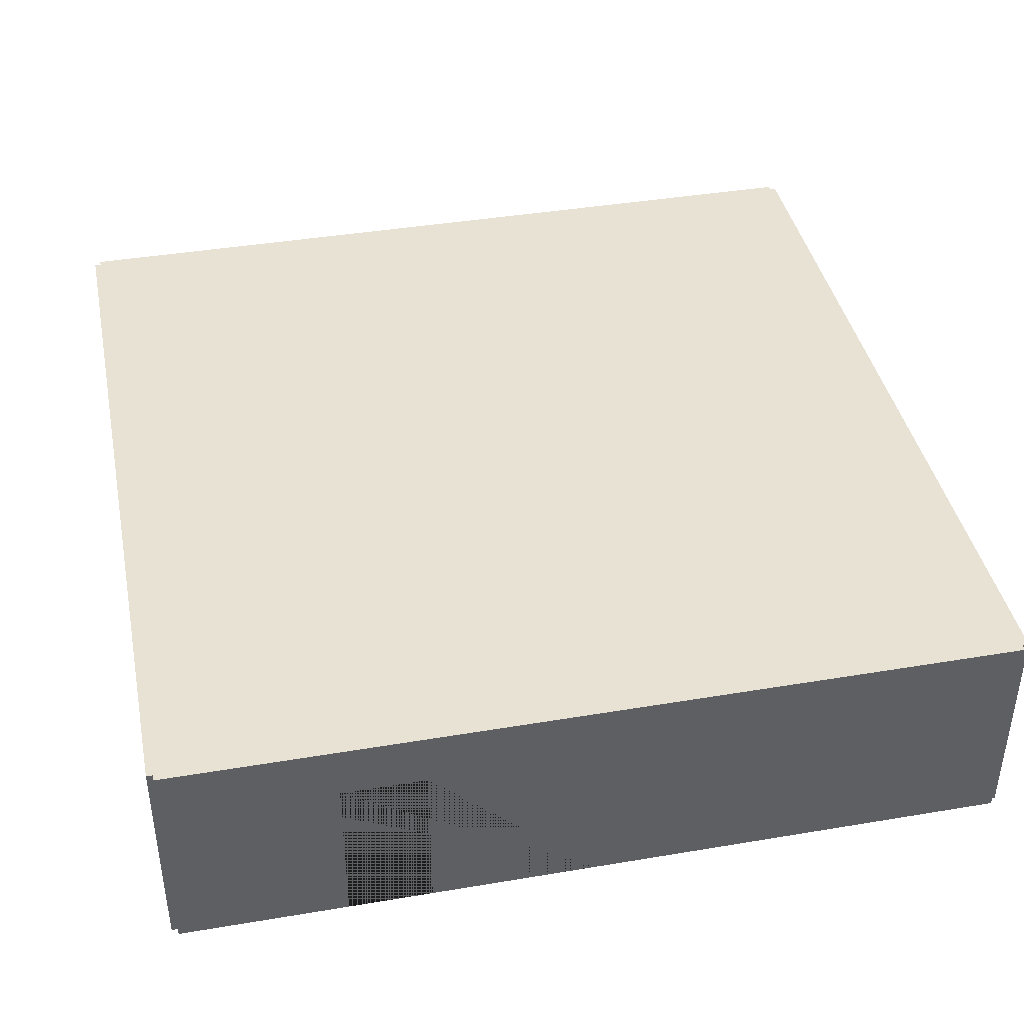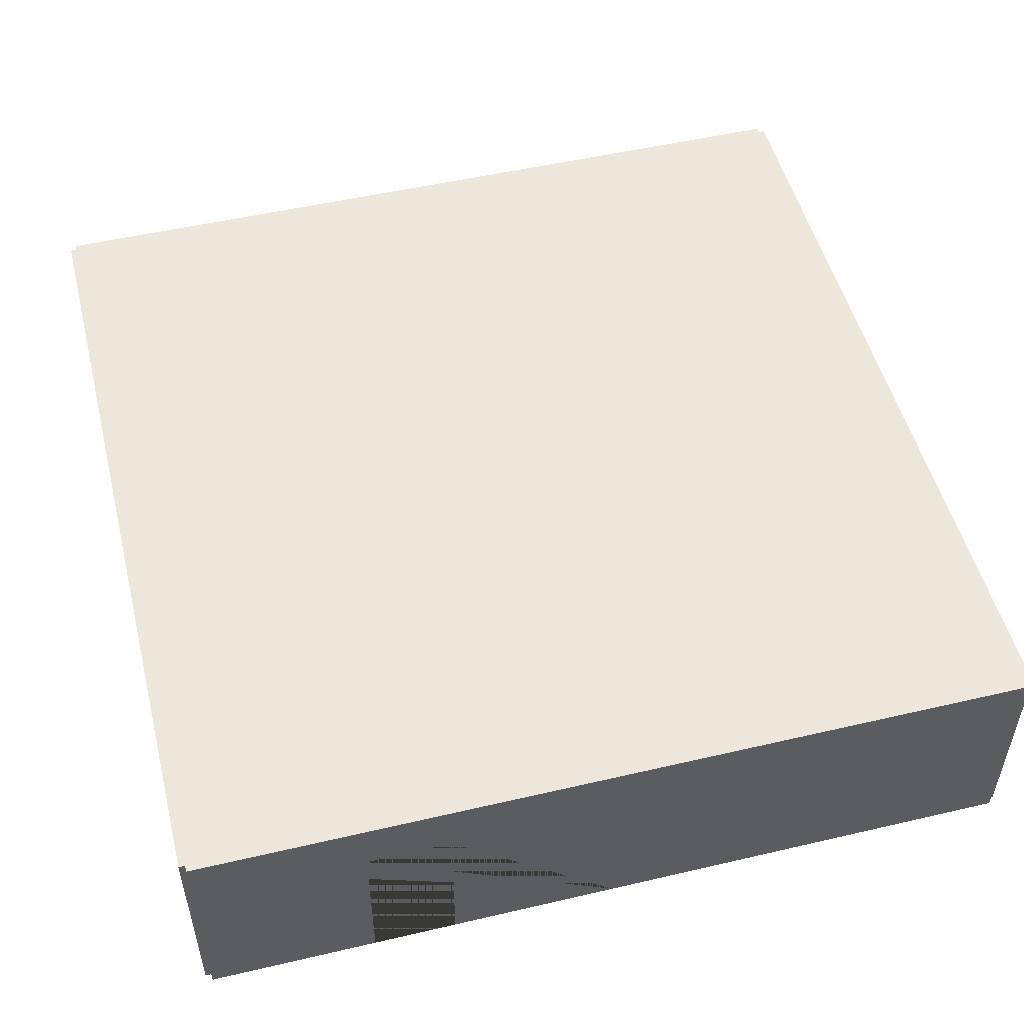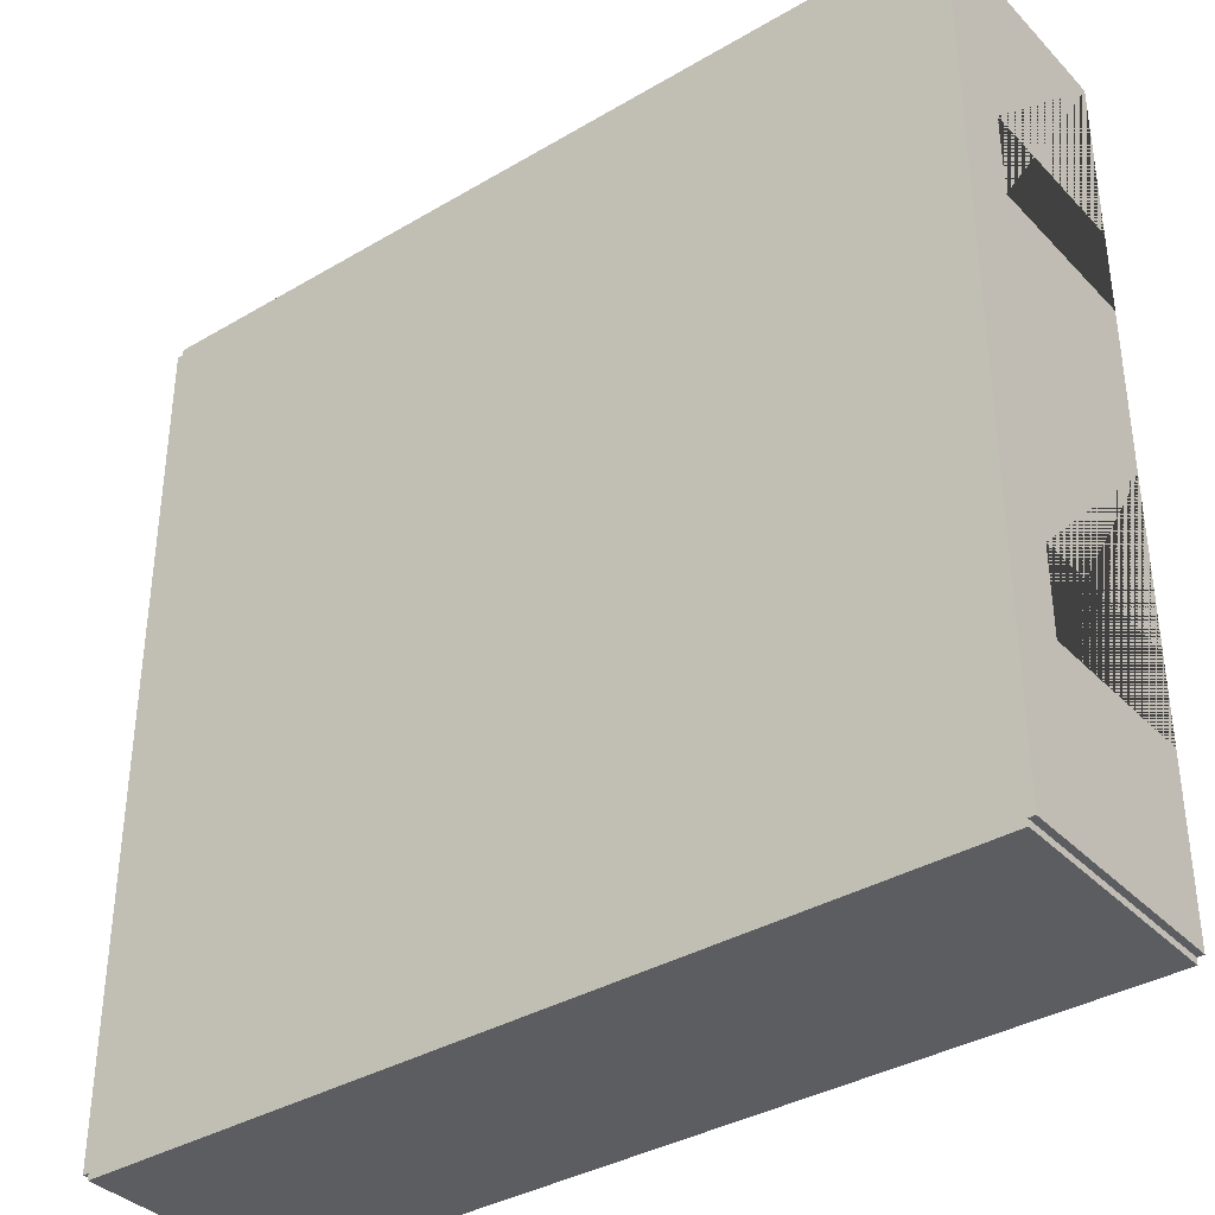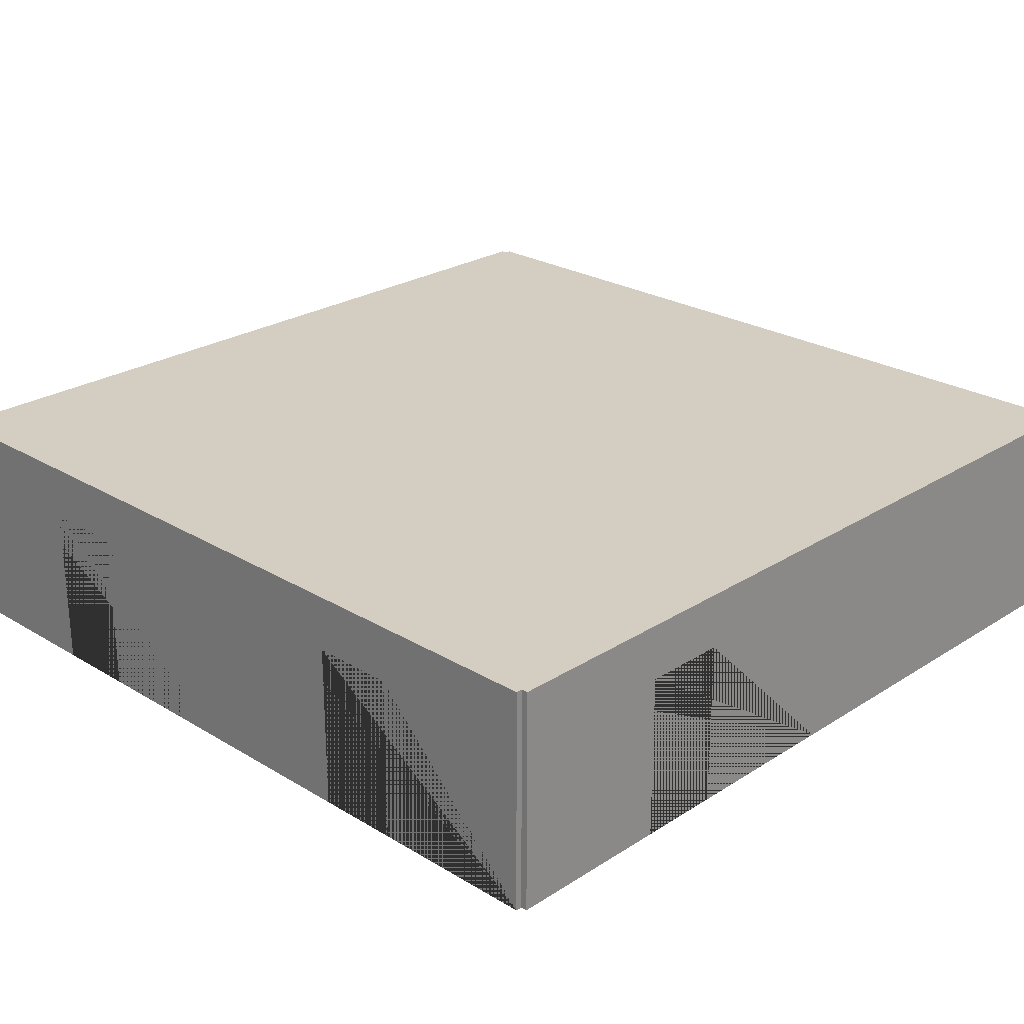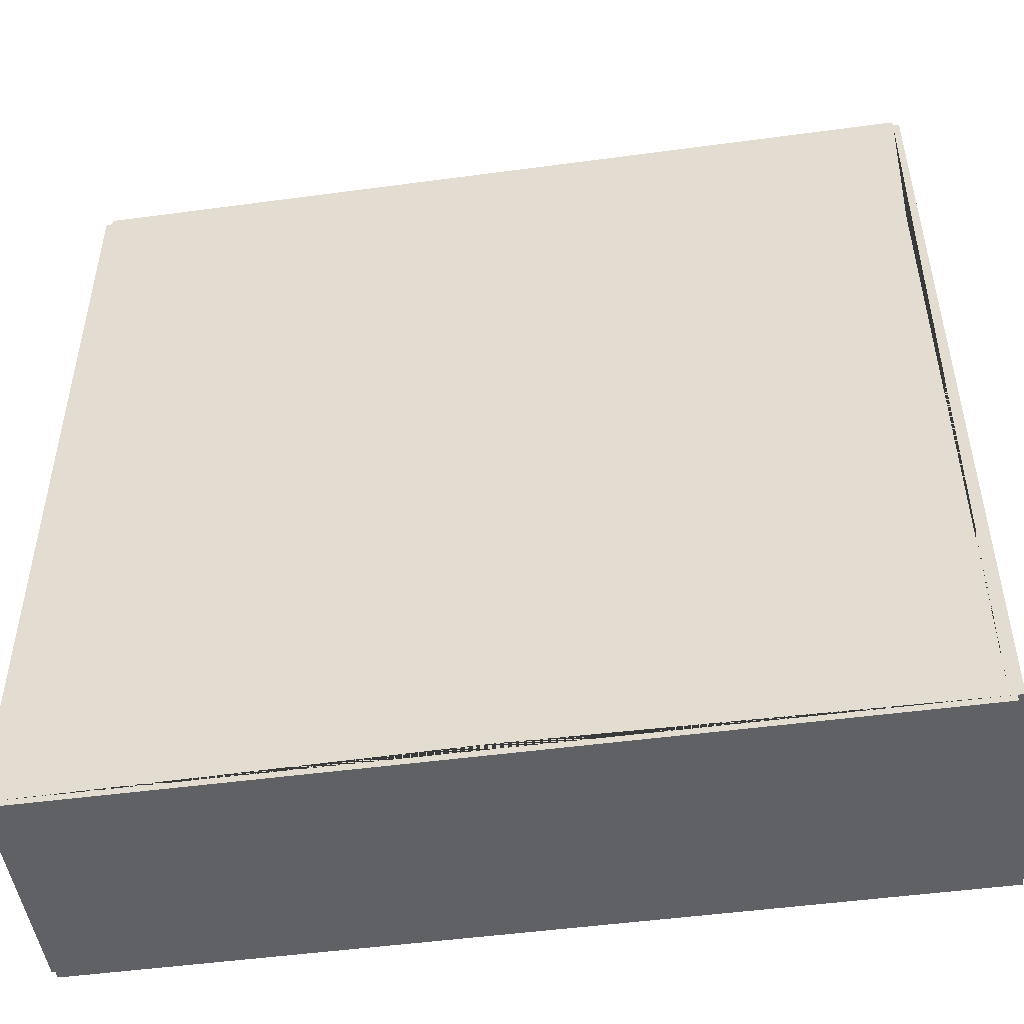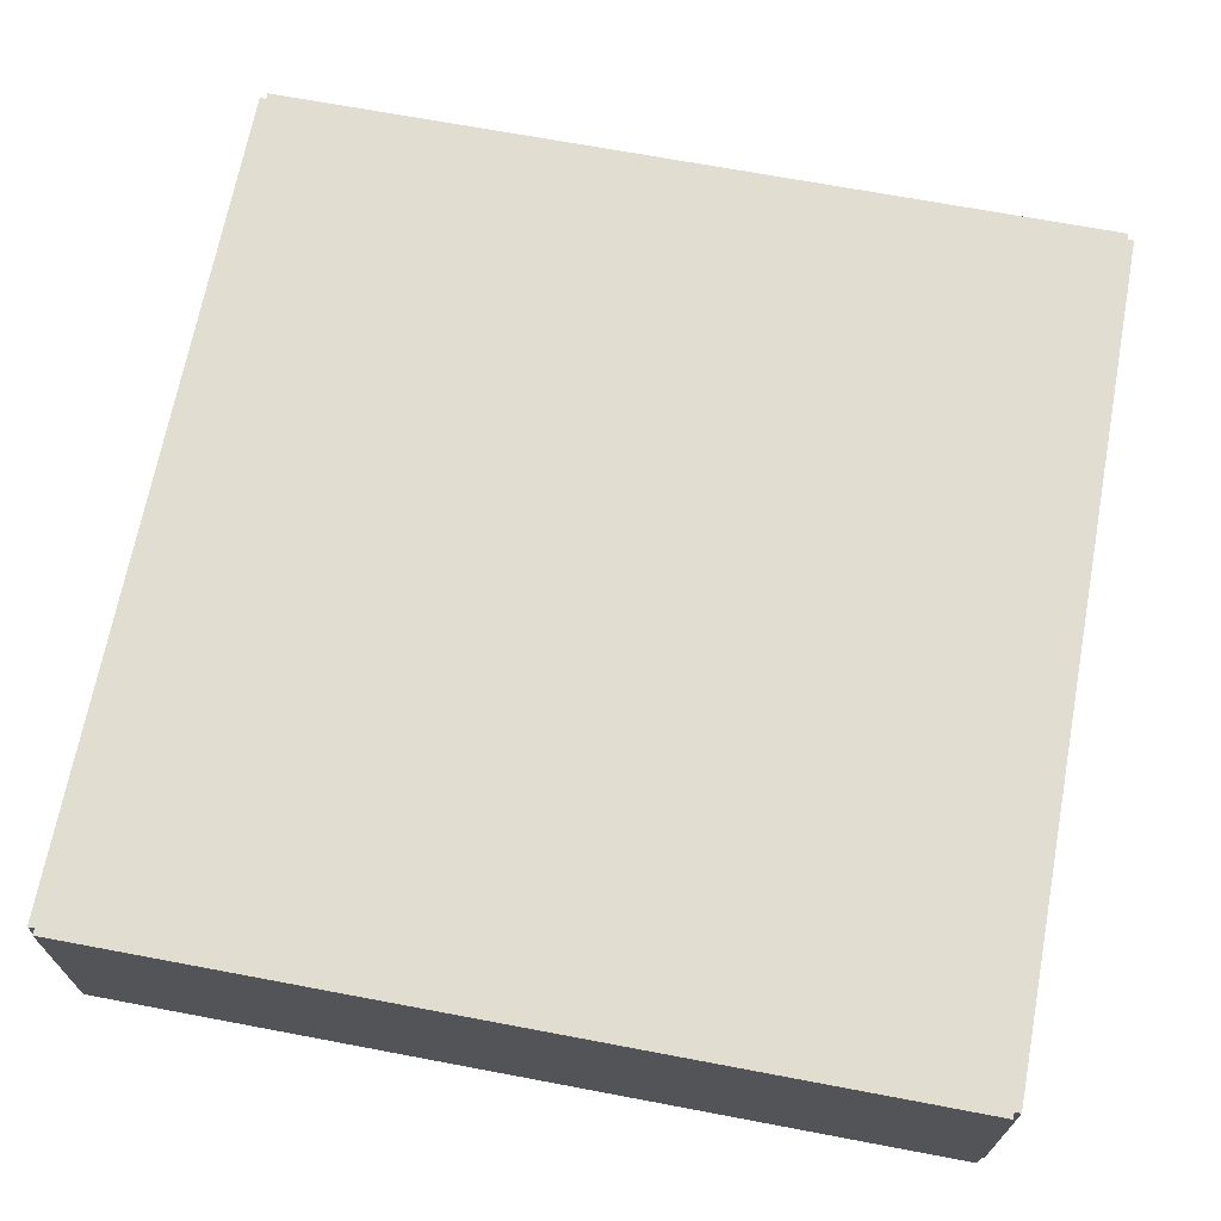
<metadata>
{"format":"obj","ext":"obj","renderer":"f3d","projection":"perspective","resolution":1024,"background":"white","views":[{"elev":40.8,"azim":-11.6,"up":"+Y"},{"elev":51.4,"azim":75.8,"up":"+Y"},{"elev":-36.5,"azim":-142.5,"up":"+Z"},{"elev":25.0,"azim":-45.8,"up":"+Y"},{"elev":-49.2,"azim":8.5,"up":"+Z"},{"elev":68.5,"azim":-169.3,"up":"+Y"}]}
</metadata>
<code>
o Left_Doubles_Room_Left_3_Way
v -8.75 -2.429 8.9
v -8.75 2.871 8.9
v -8.75 -2.429 8.6
v -8.75 2.871 8.6
v 1.25 -2.429 8.9
v 1.25 2.871 8.9
v 1.25 -2.429 8.6
v 1.25 2.871 8.6
v -2.75 -2.429 8.6
v -4.75 -2.429 8.6
v -4.75 -2.429 8.9
v -2.75 -2.429 8.9
v -2.75 1.546 8.9
v -4.75 1.546 8.9
v -4.75 1.546 8.6
v -2.75 1.546 8.6
v 1.25 -2.429 8.9
v 1.25 2.871 8.9
v 1.25 -2.429 8.6
v 1.25 2.871 8.6
v 11.25 -2.429 8.9
v 11.25 2.871 8.9
v 11.25 -2.429 8.6
v 11.25 2.871 8.6
v -8.75 -2.429 -11.1
v -8.75 2.871 -11.1
v -8.75 -2.429 -11.4
v -8.75 2.871 -11.4
v 1.25 -2.429 -11.1
v 1.25 2.871 -11.1
v 1.25 -2.429 -11.4
v 1.25 2.871 -11.4
v 1.25 -2.429 -11.1
v 1.25 2.871 -11.1
v 1.25 -2.429 -11.4
v 1.25 2.871 -11.4
v 11.25 -2.429 -11.1
v 11.25 2.871 -11.1
v 11.25 -2.429 -11.4
v 11.25 2.871 -11.4
v 11.4 -2.429 -1.25
v 11.4 2.871 -1.25
v 11.1 -2.429 -1.25
v 11.1 2.871 -1.25
v 11.4 -2.429 -11.25
v 11.4 2.871 -11.25
v 11.1 -2.429 -11.25
v 11.1 2.871 -11.25
v 11.4 -2.429 8.75
v 11.4 2.871 8.75
v 11.1 -2.429 8.75
v 11.1 2.871 8.75
v 11.4 -2.429 -1.25
v 11.4 2.871 -1.25
v 11.1 -2.429 -1.25
v 11.1 2.871 -1.25
v 11.1 -2.429 2.75
v 11.1 -2.429 4.75
v 11.4 -2.429 4.75
v 11.4 -2.429 2.75
v 11.4 1.546 2.75
v 11.4 1.546 4.75
v 11.1 1.546 4.75
v 11.1 1.546 2.75
v -8.6 -2.429 8.75
v -8.6 2.871 8.75
v -8.9 -2.429 8.75
v -8.9 2.871 8.75
v -8.6 -2.429 -1.25
v -8.6 2.871 -1.25
v -8.9 -2.429 -1.25
v -8.9 2.871 -1.25
v -8.9 -2.429 2.75
v -8.9 -2.429 4.75
v -8.6 -2.429 4.75
v -8.6 -2.429 2.75
v -8.6 1.546 2.75
v -8.6 1.546 4.75
v -8.9 1.546 4.75
v -8.9 1.546 2.75
v -8.6 -2.429 -1.25
v -8.6 2.871 -1.25
v -8.9 -2.429 -1.25
v -8.9 2.871 -1.25
v -8.6 -2.429 -11.25
v -8.6 2.871 -11.25
v -8.9 -2.429 -11.25
v -8.9 2.871 -11.25
v -8.9 -2.429 -7.25
v -8.9 -2.429 -5.25
v -8.6 -2.429 -5.25
v -8.6 -2.429 -7.25
v -8.6 1.546 -7.25
v -8.6 1.546 -5.25
v -8.9 1.546 -5.25
v -8.9 1.546 -7.25
f 3 10 11 1
f 8 4 2 6
f 9 7 5 12
f 10 9 12 11
f 5 6 2 1 11 14 13 12
f 3 4 8 7 9 16 15 10
f 10 15 14 11
f 9 12 13 16
f 7 8 6 5
f 1 2 4 3
f 15 16 13 14
f 24 20 18 22
f 19 23 21 17
f 22 18 17 21
f 23 24 22 21
f 20 24 23 19
f 17 18 20 19
f 32 28 26 30
f 27 31 29 25
f 30 26 25 29
f 31 32 30 29
f 28 32 31 27
f 25 26 28 27
f 40 36 34 38
f 35 39 37 33
f 38 34 33 37
f 39 40 38 37
f 36 40 39 35
f 33 34 36 35
f 48 44 42 46
f 43 47 45 41
f 46 42 41 45
f 47 48 46 45
f 44 48 47 43
f 41 42 44 43
f 51 58 59 49
f 56 52 50 54
f 57 55 53 60
f 58 57 60 59
f 53 54 50 49 59 62 61 60
f 51 52 56 55 57 64 63 58
f 58 63 62 59
f 57 60 61 64
f 55 56 54 53
f 49 50 52 51
f 63 64 61 62
f 67 74 75 65
f 72 68 66 70
f 73 71 69 76
f 74 73 76 75
f 69 70 66 65 75 78 77 76
f 67 68 72 71 73 80 79 74
f 74 79 78 75
f 73 76 77 80
f 71 72 70 69
f 65 66 68 67
f 79 80 77 78
f 83 90 91 81
f 88 84 82 86
f 89 87 85 92
f 90 89 92 91
f 85 86 82 81 91 94 93 92
f 83 84 88 87 89 96 95 90
f 90 95 94 91
f 89 92 93 96
f 87 88 86 85
f 81 82 84 83
f 95 96 93 94
f 34 48 38 56 44 24 52 8 20 66 4 82 70 26 86 30
f 47 37 43 55 57 58 23 51 7 19 9 10 65 3 75 76 69 81 91 92 25 85 33 29
l 4 20
l 8 24
l 7 23
l 3 19

</code>
